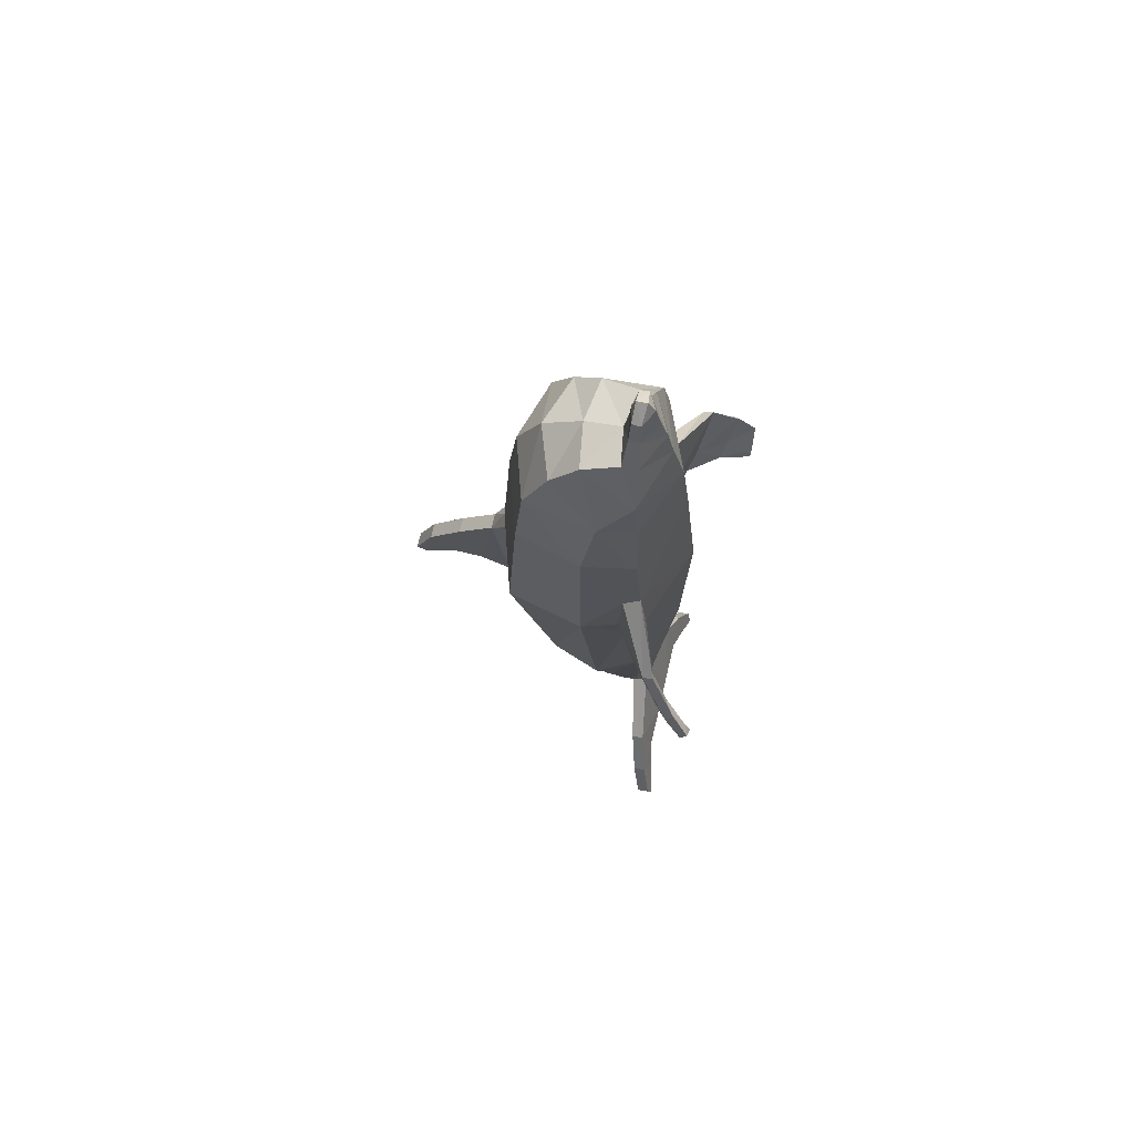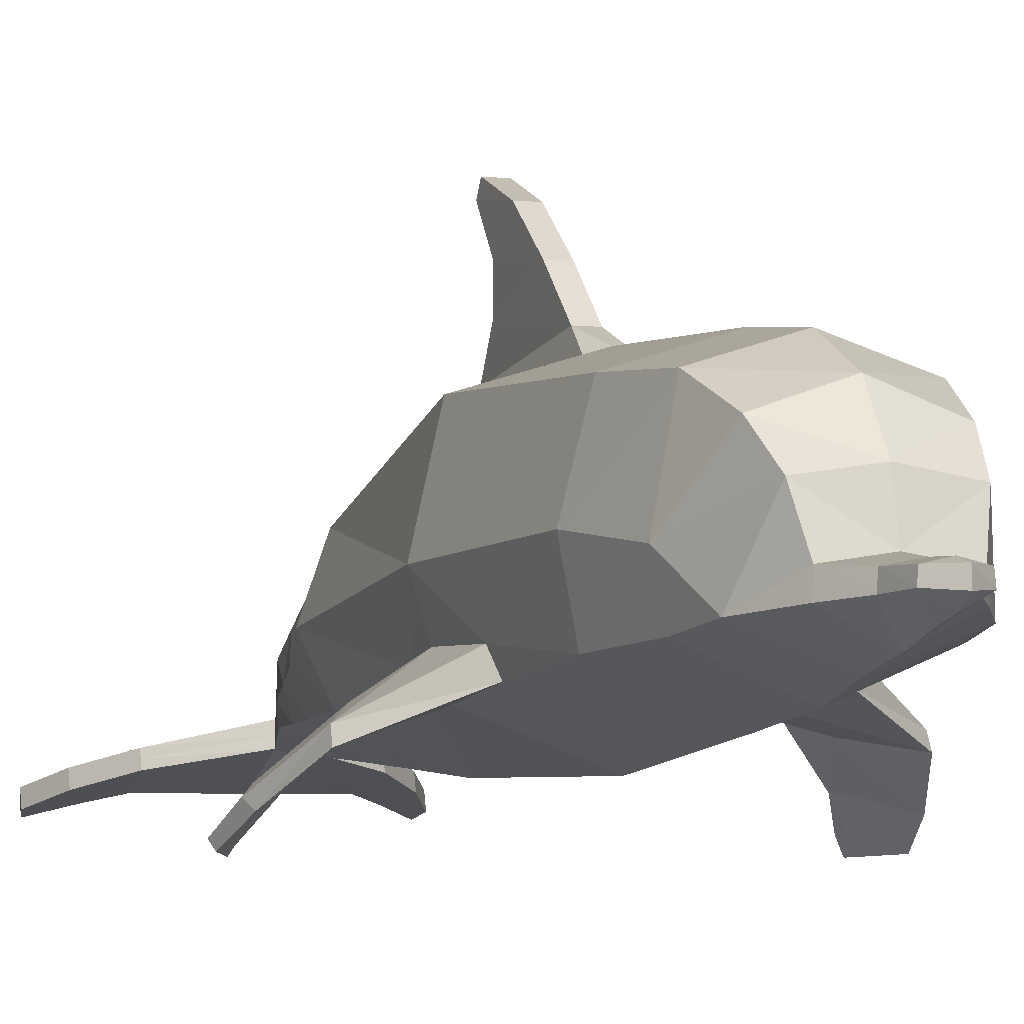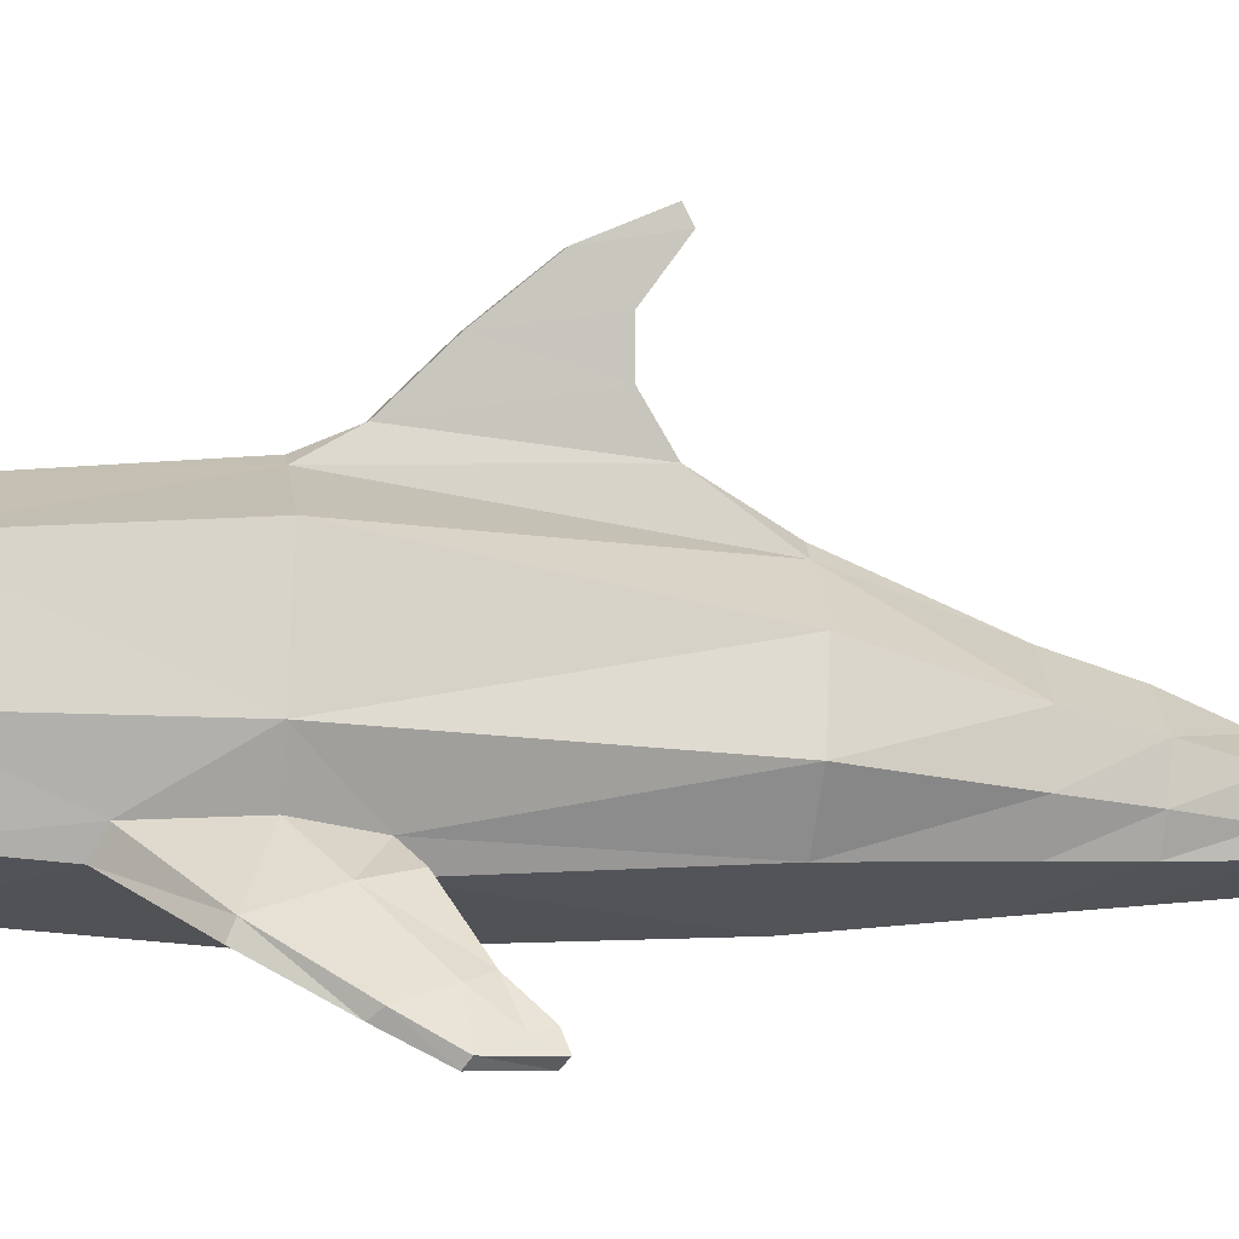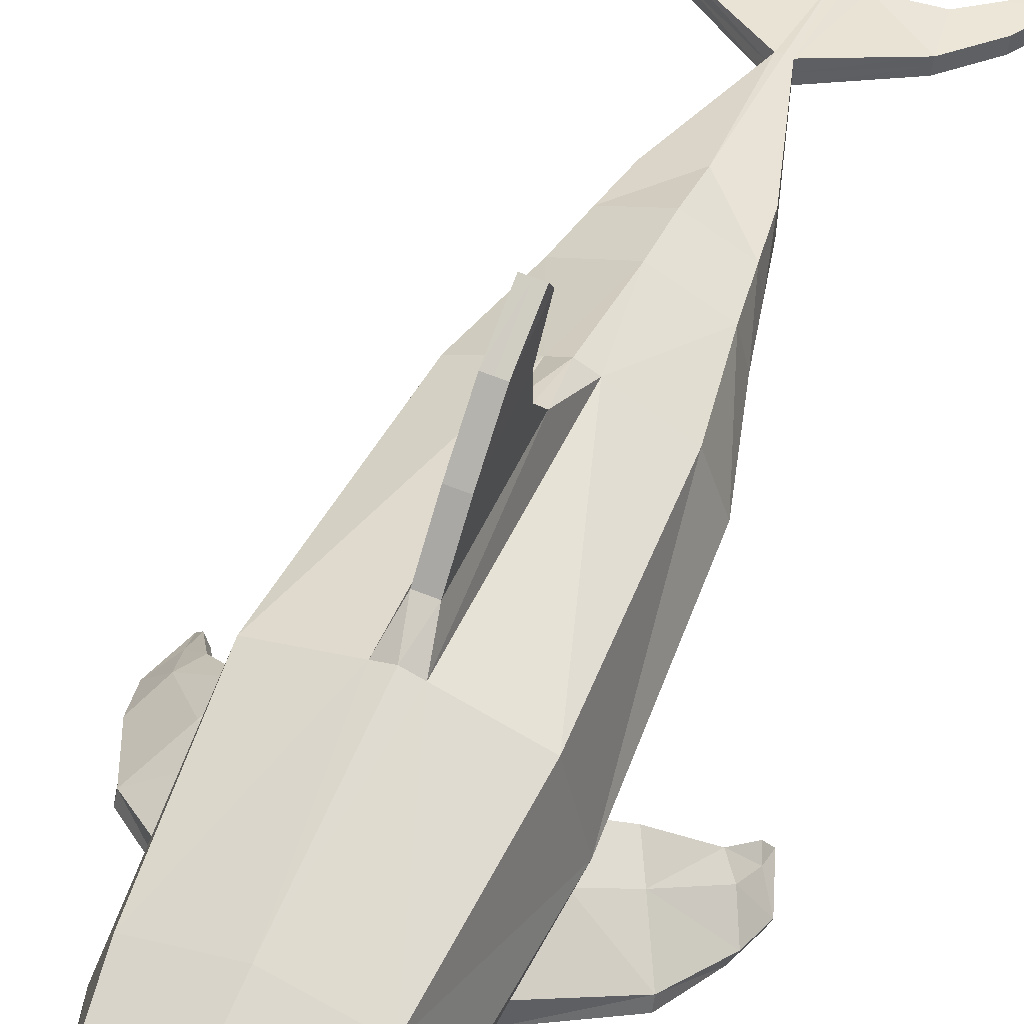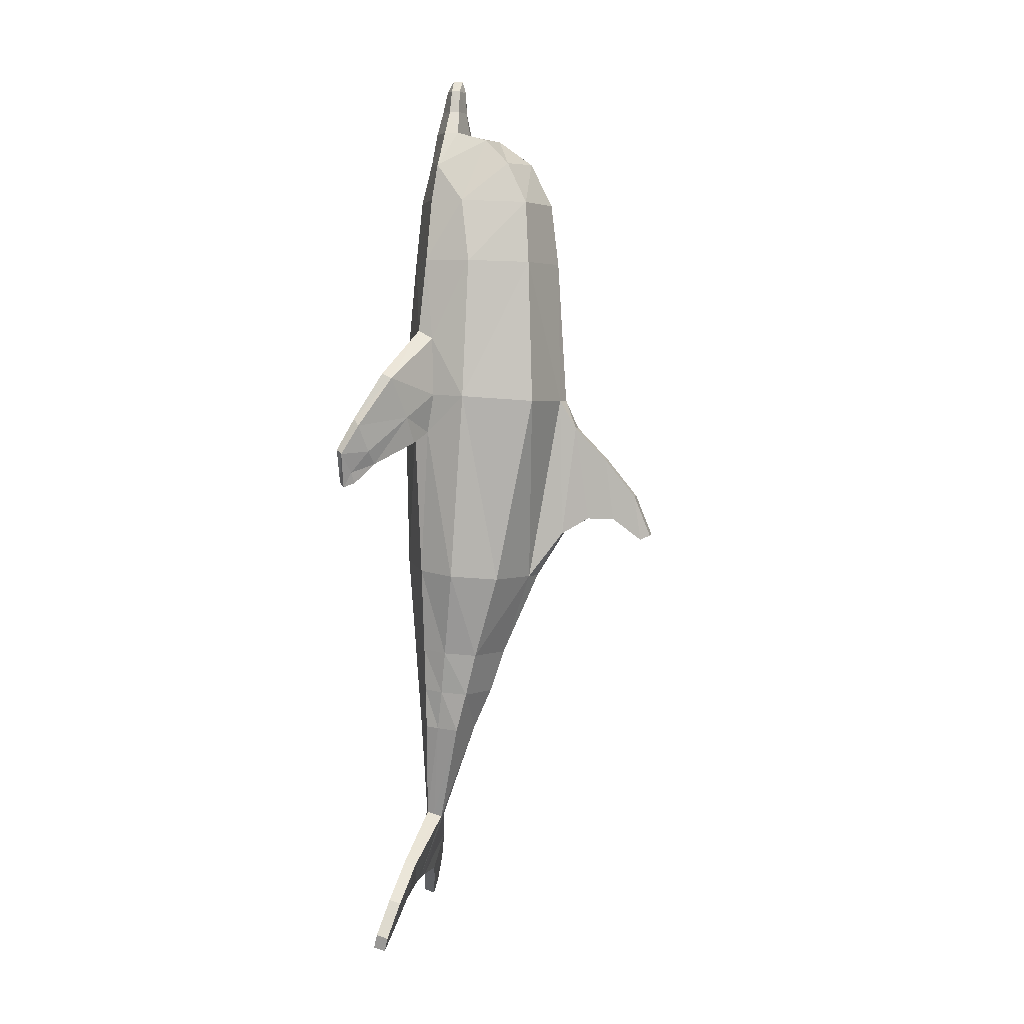
<metadata>
{"format":"obj","ext":"obj","renderer":"f3d","projection":"perspective","resolution":1024,"background":"white","views":[{"elev":72.6,"azim":103.3,"up":"+Y"},{"elev":-4.8,"azim":160.1,"up":"+Z"},{"elev":0.2,"azim":-97.6,"up":"+Z"},{"elev":58.2,"azim":-156.9,"up":"+Z"},{"elev":5.0,"azim":-78.4,"up":"+Y"}]}
</metadata>
<code>
o Dolphin
v -0.7245 1.29 -0.26
v -0.6248 -0.5827 -0.2104
v -0.9094 1.276 0.3037
v -0.7956 -0.6156 0.1506
v -0.7356 1.226 1.003
v -0.6255 -0.6565 0.6034
v -0.357 -2.31 -0.2288
v -0.3649 -2.324 -0.1017
v -0.3537 -2.347 0.1028
v -0.4755 -1.448 -0.2206
v -0.5594 -1.471 0.02523
v -0.4756 -1.5 0.3392
v -0.0639 -3.332 -0.2956
v -0.04976 -3.378 -0.1452
v -0.7043 2.686 -0.1239
v -0.7889 2.674 0.3425
v -0.6256 2.655 0.9431
v -0.1371 -0.6707 0.8568
v -0.1319 1.214 1.192
v -0.0698 0.9188 1.35
v -0.07499 -0.2092 1.204
v -0.06978 0.5803 1.675
v -0.075 -0.04346 1.485
v -0.06889 0.1975 1.983
v -0.07397 -0.04309 1.756
v -0.0698 -0.2128 2.15
v -0.07503 -0.2621 2.05
v -0.459 -1.912 -0.03723
v -0.4143 -1.894 -0.2247
v -0.4127 -1.937 0.2211
v -0.8074 1.286 -0.02695
v -0.7012 0.9042 -0.2536
v -0.7446 1.948 -0.1968
v -0.9364 0.7841 -0.2814
v -1.065 1.038 -0.364
v -1.302 1.509 -0.4403
v -1.084 1.057 -0.2386
v -1.296 1.466 -0.3433
v -0.9463 0.7904 -0.2023
v -0.7837 1.87 -0.04489
v -0.7598 0.8925 -0.1029
v -1.338 0.7607 -0.6186
v -1.39 0.7203 -0.5659
v -1.225 0.6241 -0.588
v -1.478 1.052 -0.6895
v -1.516 0.987 -0.6332
v -1.277 0.5848 -0.5352
v -1.396 0.3976 -0.8654
v -1.448 0.3572 -0.8127
v -1.339 0.4318 -0.7672
v -1.547 0.7417 -0.8513
v -1.573 0.7022 -0.7973
v -1.392 0.3925 -0.7148
v -1.438 0.5055 -0.7336
v -1.396 0.5024 -0.8202
v -0.5954 3.308 -0.09052
v -0.6649 3.298 0.2471
v -0.5363 3.276 0.8974
v -0.5389 3.674 -0.04055
v -0.4592 3.685 0.6912
v -0.3996 3.929 0.4481
v -0.3432 4.027 -0.005865
v -0.3354 4.023 0.1311
v -0.1509 4.479 0.02313
v -0.1431 4.477 0.1058
v -0.2012 4.261 0.01225
v -0.1948 4.258 0.1104
v -0.1879 -4.111 -0.4024
v -0.6508 -3.766 -0.2853
v -0.5978 -4.15 -0.3896
v -0.9371 -4.109 -0.3802
v -0.8159 -4.344 -0.4419
v -1.108 -4.445 -0.4744
v -1.075 -4.592 -0.5145
v -0.05719 -3.354 -0.2242
v -0.1879 -4.079 -0.5065
v -0.6508 -3.732 -0.4005
v -0.5977 -4.118 -0.5048
v -0.9371 -4.076 -0.4956
v -0.8159 -4.312 -0.5574
v -1.108 -4.412 -0.5898
v -1.074 -4.559 -0.63
v -0.2219 -4.095 -0.452
v -0.6508 -3.749 -0.343
v -0.5978 -4.134 -0.4468
v -0.9371 -4.093 -0.438
v -0.8159 -4.328 -0.4995
v -1.108 -4.429 -0.5322
v -1.074 -4.576 -0.572
v -0.0821 -4.094 -0.4564
v -0.07126 -4.11 -0.4059
v -0.07125 -4.078 -0.507
v 0.7229 1.289 -0.2624
v 0.6248 -0.5827 -0.2105
v 0.9111 1.275 0.3025
v 0.7956 -0.6156 0.1506
v 0.7366 1.226 1.003
v 0.6253 -0.6566 0.6037
v 0.357 -2.31 -0.229
v 0.3648 -2.324 -0.102
v 0.3536 -2.347 0.1028
v 0.4755 -1.448 -0.2205
v 0.5594 -1.471 0.02539
v 0.4755 -1.5 0.3393
v 0.06385 -3.332 -0.2956
v 0.04966 -3.378 -0.1452
v 0.7047 2.686 -0.1259
v 0.7902 2.674 0.3421
v 0.6264 2.656 0.9431
v 0.1369 -0.6707 0.8569
v 0.1317 1.214 1.192
v 0.06957 0.9189 1.35
v 0.07484 -0.2092 1.204
v 0.06958 0.5803 1.675
v 0.07483 -0.04345 1.485
v 0.06868 0.1975 1.983
v 0.07379 -0.04309 1.756
v 0.06956 -0.2128 2.15
v 0.0748 -0.2621 2.05
v 0.459 -1.912 -0.03709
v 0.4143 -1.894 -0.2246
v 0.4126 -1.937 0.2212
v -7.6e-05 -2.361 0.2219
v -9.2e-05 -1.954 0.4028
v 0.8081 1.284 -0.02907
v 0.6995 0.9037 -0.2557
v 0.7452 1.948 -0.1964
v 0.9338 0.7835 -0.2866
v 1.062 1.038 -0.3693
v 1.298 1.508 -0.4469
v 1.083 1.056 -0.2441
v 1.293 1.465 -0.35
v 0.9444 0.7898 -0.2072
v 0.7857 1.87 -0.04587
v 0.7592 0.8918 -0.1049
v 1.338 0.761 -0.6222
v 1.389 0.7208 -0.5687
v 1.225 0.6236 -0.5942
v 1.477 1.054 -0.6903
v 1.514 0.9885 -0.6333
v 1.277 0.5844 -0.5406
v 1.403 0.3991 -0.869
v 1.455 0.3589 -0.8155
v 1.344 0.4327 -0.7718
v 1.551 0.7441 -0.8511
v 1.576 0.7046 -0.7967
v 1.396 0.3935 -0.7185
v 1.442 0.5069 -0.7362
v 1.401 0.5038 -0.8236
v -8.1e-05 -0.04319 1.486
v -0.000681 1.328 -0.5428
v 8.3e-05 -0.554 -0.5079
v -0.000109 1.211 1.233
v -0.000106 -0.6753 0.922
v 1.6e-05 -2.292 -0.3814
v 4.9e-05 -1.427 -0.4432
v -0.000101 -1.52 0.5484
v -2.2e-05 -3.325 -0.3175
v -5e-05 -3.381 -0.1373
v 1.6e-05 2.696 -0.4113
v -7e-06 2.649 1.144
v -0.000115 0.9188 1.35
v -7.4e-05 -0.2076 1.208
v -0.000104 0.5806 1.675
v -0.000102 0.1977 1.984
v -9.3e-05 -0.0431 1.756
v -0.000117 -0.2128 2.15
v -0.000112 -0.2621 2.05
v 3.2e-05 -1.876 -0.4115
v 0.5954 3.308 -0.0906
v 0.6649 3.298 0.247
v 0.5363 3.276 0.8973
v -0 3.314 -0.3422
v -0 3.271 1.069
v 0.5389 3.674 -0.04058
v 0.4592 3.685 0.6912
v 0 3.735 -0.2344
v 0 3.703 0.8534
v 0.3996 3.929 0.4481
v 0 3.951 0.5094
v 0.3432 4.027 -0.005865
v 0 4.04 -0.1746
v 0.3354 4.023 0.1311
v 0 4.021 0.1844
v 0.1509 4.479 0.02313
v 0 4.489 -0.05691
v 0.1431 4.477 0.1058
v 0 4.476 0.138
v 0.2012 4.261 0.01225
v 0.1948 4.258 0.1104
v 0 4.257 0.1486
v 0 4.271 -0.1086
v 0 4.595 0.1062
v 0 4.601 0.008718
v 0.1878 -4.111 -0.4027
v 0.6508 -3.766 -0.2852
v 0.5977 -4.15 -0.3897
v 0.9371 -4.109 -0.3801
v 0.8158 -4.344 -0.4419
v 1.108 -4.445 -0.4743
v 1.074 -4.592 -0.5145
v 0.05712 -3.354 -0.2242
v 0.1878 -4.078 -0.5081
v 0.6508 -3.732 -0.4004
v 0.5977 -4.118 -0.5049
v 0.9371 -4.076 -0.4955
v 0.8158 -4.312 -0.5574
v 1.108 -4.412 -0.5897
v 1.074 -4.559 -0.63
v 0.2218 -4.095 -0.4533
v 0.6508 -3.749 -0.3429
v 0.5977 -4.134 -0.4469
v 0.9371 -4.093 -0.438
v 0.8158 -4.328 -0.4995
v 1.108 -4.429 -0.5321
v 1.074 -4.576 -0.5719
v 0.08205 -4.094 -0.4564
v 0.0712 -4.11 -0.4058
v -2.2e-05 -4.093 -0.4589
v 0.07122 -4.078 -0.507
v -3.1e-05 -4.11 -0.4059
v -1.5e-05 -4.078 -0.507
f 33 38 40
f 3 6 5
f 5 18 19
f 19 161 17
f 28 9 30
f 30 123 124
f 18 12 157
f 4 12 6
f 123 14 159
f 41 37 39
f 3 17 16
f 19 21 20
f 23 163 150
f 153 20 162
f 154 21 18
f 22 25 24
f 20 164 162
f 20 23 22
f 24 27 26
f 150 25 23
f 22 165 164
f 26 168 167
f 25 168 27
f 24 167 165
f 12 124 157
f 11 30 12
f 35 44 42
f 38 45 46
f 32 39 34
f 1 36 33
f 31 38 37
f 32 35 1
f 47 50 44
f 44 55 42
f 37 47 39
f 35 45 36
f 34 47 44
f 37 46 43
f 50 49 48
f 48 52 51
f 43 52 54
f 42 51 45
f 47 54 53
f 46 51 52
f 53 54 49
f 54 52 49
f 55 50 48
f 51 55 48
f 16 58 57
f 161 58 17
f 57 58 60
f 58 178 60
f 60 180 61
f 59 57 61
f 59 63 62
f 61 184 63
f 177 62 182
f 67 64 66
f 191 65 67
f 182 66 192
f 184 67 63
f 63 66 62
f 186 64 194
f 193 65 188
f 64 193 194
f 61 57 60
f 14 68 91
f 71 70 69
f 75 69 14
f 69 68 14
f 73 72 71
f 70 87 85
f 86 69 84
f 89 73 88
f 74 87 72
f 88 71 86
f 70 83 68
f 13 92 76
f 78 79 77
f 13 84 75
f 76 77 13
f 80 81 79
f 85 80 78
f 84 79 86
f 88 82 89
f 80 89 82
f 86 81 88
f 83 78 76
f 76 90 83
f 68 90 91
f 14 221 159
f 13 222 92
f 91 219 221
f 9 75 14
f 219 92 222
f 192 64 186
f 132 127 134
f 95 98 96
f 97 110 98
f 161 153 111
f 101 120 122
f 123 122 124
f 104 98 110
f 104 96 98
f 123 106 101
f 135 131 125
f 95 109 97
f 111 113 110
f 115 163 113
f 153 112 111
f 113 154 110
f 114 117 115
f 164 112 162
f 112 115 113
f 116 119 117
f 117 150 115
f 165 114 164
f 118 168 119
f 117 168 166
f 167 116 165
f 124 104 157
f 122 103 104
f 129 138 128
f 132 139 130
f 126 133 135
f 130 93 127
f 125 132 134
f 129 126 93
f 144 141 138
f 149 138 136
f 133 137 131
f 139 129 130
f 128 141 133
f 131 140 132
f 143 144 142
f 142 146 143
f 137 146 140
f 145 136 139
f 141 148 137
f 140 145 139
f 147 143 148
f 148 143 146
f 149 142 144
f 145 142 149
f 108 172 109
f 172 161 109
f 171 176 172
f 172 178 174
f 176 180 178
f 175 179 171
f 175 183 179
f 179 184 180
f 177 181 175
f 185 190 189
f 187 191 190
f 182 189 181
f 190 184 183
f 189 183 181
f 186 194 185
f 193 188 187
f 193 185 194
f 179 176 171
f 106 218 195
f 197 198 196
f 202 196 211
f 195 196 106
f 199 200 198
f 197 214 199
f 196 213 211
f 200 216 215
f 214 201 199
f 198 215 213
f 210 197 195
f 105 203 220
f 206 205 204
f 211 105 202
f 204 203 105
f 208 207 206
f 207 212 205
f 211 206 204
f 215 209 208
f 207 216 214
f 213 208 206
f 205 210 203
f 203 217 220
f 195 217 210
f 106 221 218
f 222 105 220
f 218 219 217
f 101 202 100
f 219 220 217
f 192 185 189
f 33 36 38
f 3 4 6
f 5 6 18
f 17 5 19
f 19 153 161
f 28 8 9
f 30 9 123
f 157 154 18
f 18 6 12
f 4 11 12
f 123 9 14
f 41 31 37
f 3 5 17
f 19 18 21
f 23 21 163
f 153 19 20
f 154 163 21
f 22 23 25
f 20 22 164
f 20 21 23
f 24 25 27
f 150 166 25
f 22 24 165
f 26 27 168
f 25 166 168
f 24 26 167
f 12 30 124
f 11 28 30
f 35 34 44
f 38 36 45
f 32 41 39
f 1 35 36
f 31 40 38
f 32 34 35
f 47 53 50
f 44 50 55
f 37 43 47
f 35 42 45
f 34 39 47
f 37 38 46
f 50 53 49
f 48 49 52
f 43 46 52
f 42 55 51
f 47 43 54
f 46 45 51
f 16 17 58
f 161 174 58
f 58 174 178
f 60 178 180
f 59 61 63
f 61 180 184
f 177 59 62
f 67 65 64
f 191 188 65
f 182 62 66
f 184 191 67
f 63 67 66
f 64 65 193
f 71 72 70
f 75 84 69
f 69 70 68
f 73 74 72
f 70 72 87
f 86 71 69
f 89 74 73
f 74 89 87
f 88 73 71
f 70 85 83
f 78 80 79
f 13 77 84
f 76 78 77
f 80 82 81
f 85 87 80
f 84 77 79
f 88 81 82
f 80 87 89
f 86 79 81
f 83 85 78
f 76 92 90
f 68 83 90
f 14 91 221
f 13 158 222
f 91 90 219
f 9 8 75
f 219 90 92
f 192 66 64
f 132 130 127
f 95 97 98
f 97 111 110
f 111 97 109
f 109 161 111
f 101 100 120
f 123 101 122
f 110 154 157
f 157 104 110
f 104 103 96
f 123 159 106
f 135 133 131
f 95 108 109
f 111 112 113
f 115 150 163
f 153 162 112
f 113 163 154
f 114 116 117
f 164 114 112
f 112 114 115
f 116 118 119
f 117 166 150
f 165 116 114
f 118 167 168
f 117 119 168
f 167 118 116
f 124 122 104
f 122 120 103
f 129 136 138
f 132 140 139
f 126 128 133
f 130 129 93
f 125 131 132
f 129 128 126
f 144 147 141
f 149 144 138
f 133 141 137
f 139 136 129
f 128 138 141
f 131 137 140
f 143 147 144
f 142 145 146
f 137 148 146
f 145 149 136
f 141 147 148
f 140 146 145
f 108 171 172
f 172 174 161
f 172 176 178
f 176 179 180
f 175 181 183
f 179 183 184
f 177 182 181
f 185 187 190
f 187 188 191
f 182 192 189
f 190 191 184
f 189 190 183
f 193 187 185
f 197 199 198
f 202 106 196
f 195 197 196
f 199 201 200
f 197 212 214
f 196 198 213
f 200 201 216
f 214 216 201
f 198 200 215
f 210 212 197
f 206 207 205
f 211 204 105
f 204 205 203
f 208 209 207
f 207 214 212
f 211 213 206
f 215 216 209
f 207 209 216
f 213 215 208
f 205 212 210
f 203 210 217
f 195 218 217
f 106 159 221
f 222 158 105
f 218 221 219
f 101 106 202
f 219 222 220
f 192 186 185
f 152 2 32
f 169 7 29
f 28 10 29
f 29 8 28
f 152 10 2
f 155 13 7
f 33 15 160
f 156 29 10
f 40 15 33
f 3 40 31
f 2 41 32
f 41 3 31
f 2 11 4
f 160 56 173
f 15 57 56
f 173 59 177
f 56 57 59
f 8 13 75
f 126 94 152
f 99 169 121
f 102 120 121
f 100 121 120
f 102 152 94
f 105 155 99
f 160 107 127
f 121 156 102
f 134 107 108
f 134 95 125
f 135 94 126
f 135 95 96
f 94 103 102
f 160 170 107
f 107 171 108
f 173 175 170
f 170 175 171
f 105 100 202
f 1 151 32
f 151 152 32
f 169 155 7
f 28 11 10
f 29 7 8
f 152 156 10
f 155 158 13
f 160 151 33
f 151 1 33
f 156 169 29
f 40 16 15
f 3 16 40
f 2 4 41
f 41 4 3
f 2 10 11
f 160 15 56
f 15 16 57
f 173 56 59
f 8 7 13
f 152 151 126
f 151 93 126
f 99 155 169
f 102 103 120
f 100 99 121
f 102 156 152
f 105 158 155
f 93 151 127
f 151 160 127
f 121 169 156
f 134 127 107
f 134 108 95
f 135 96 94
f 135 125 95
f 94 96 103
f 160 173 170
f 107 170 171
f 173 177 175
f 105 99 100

</code>
